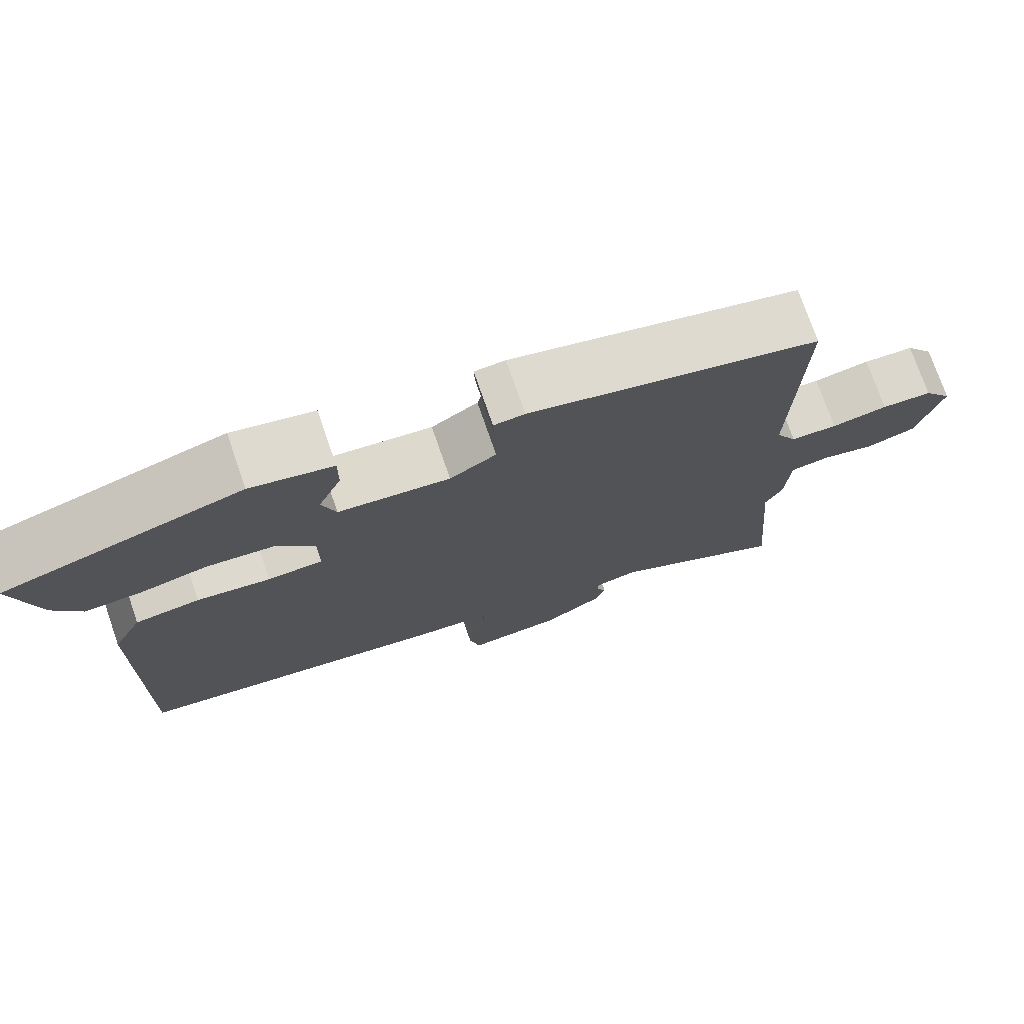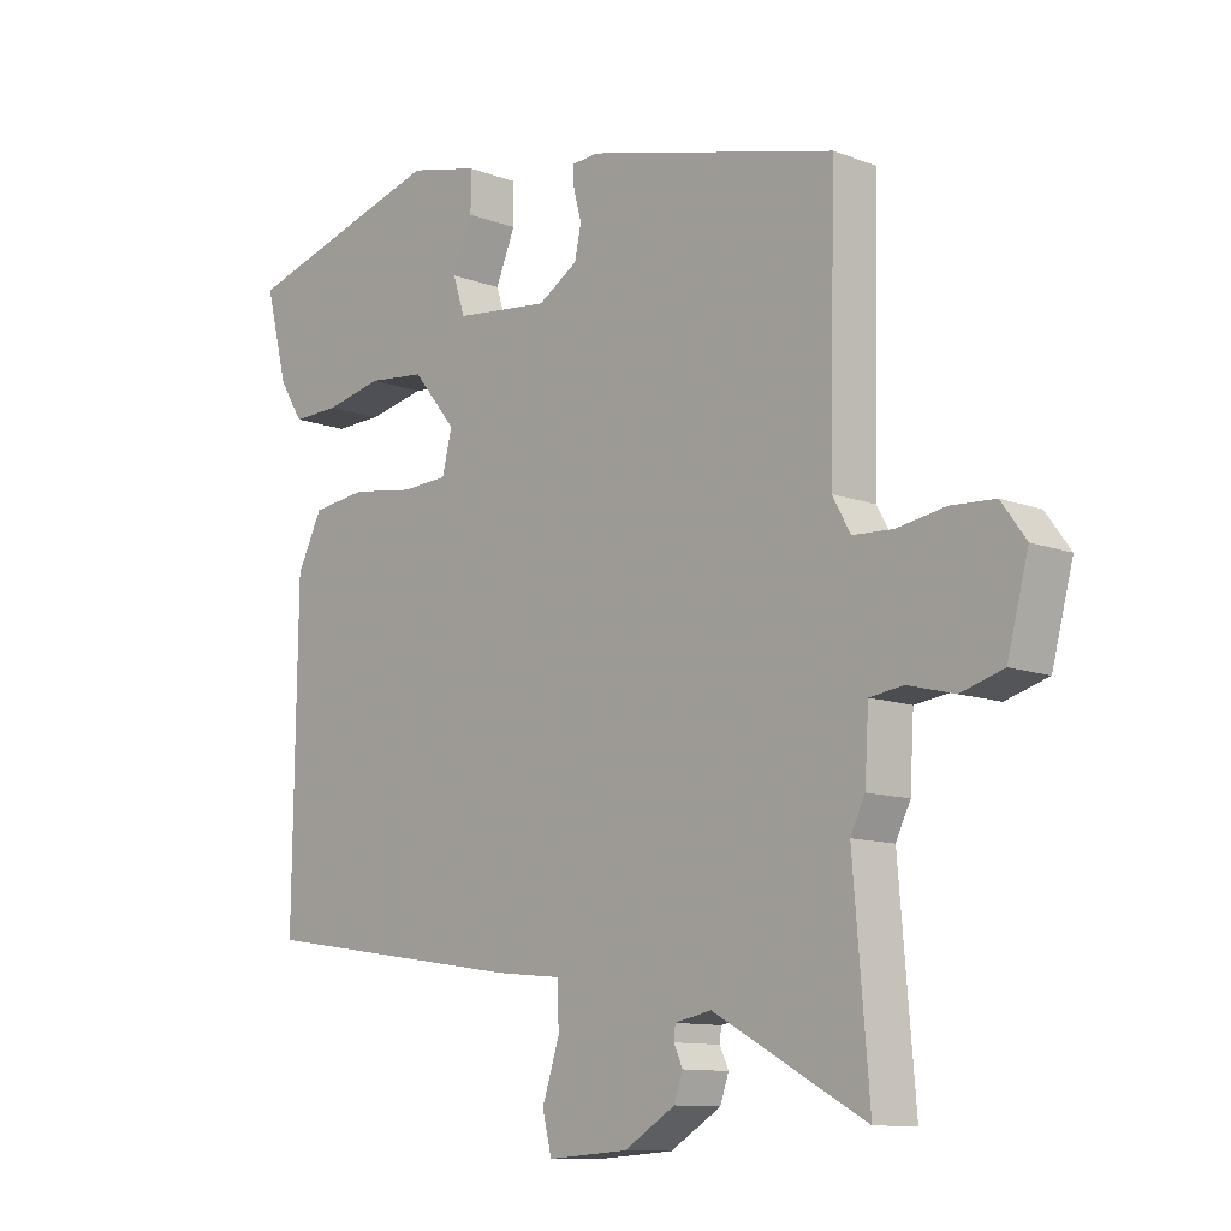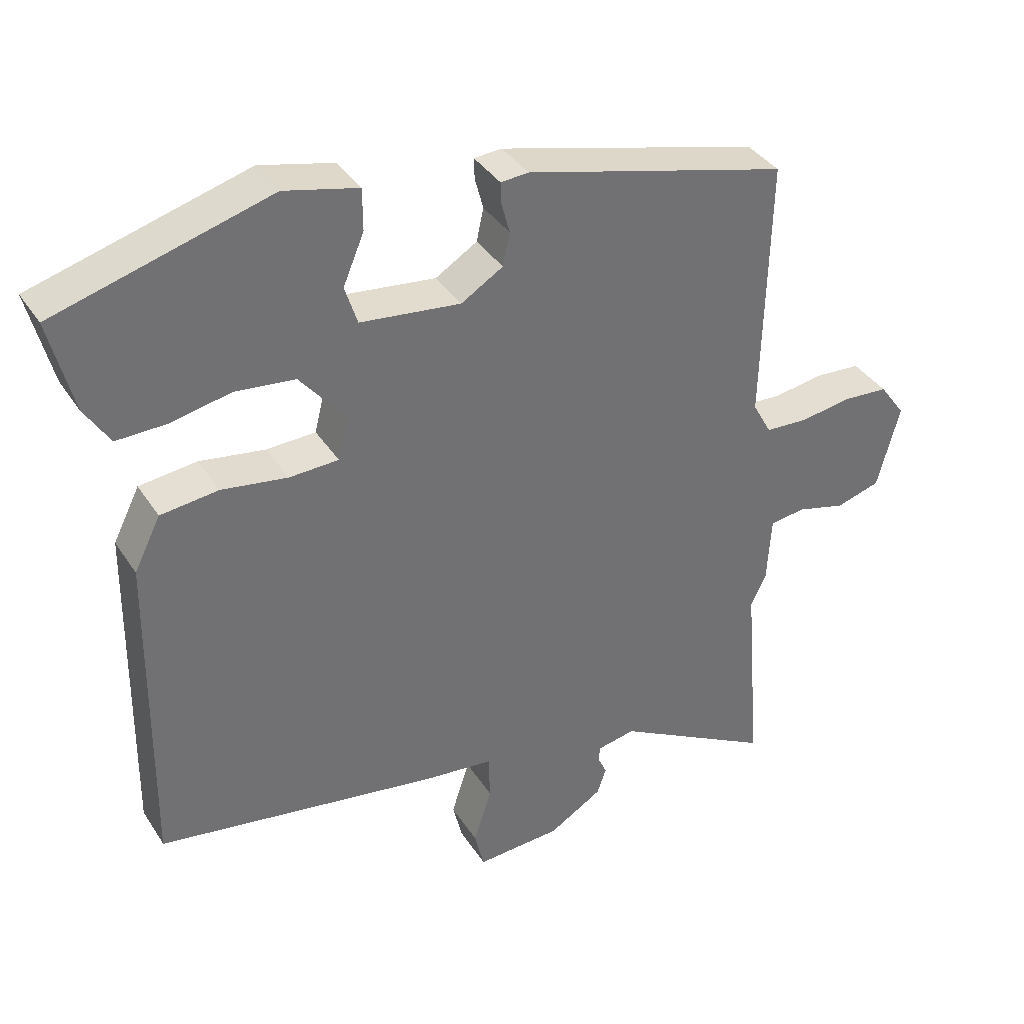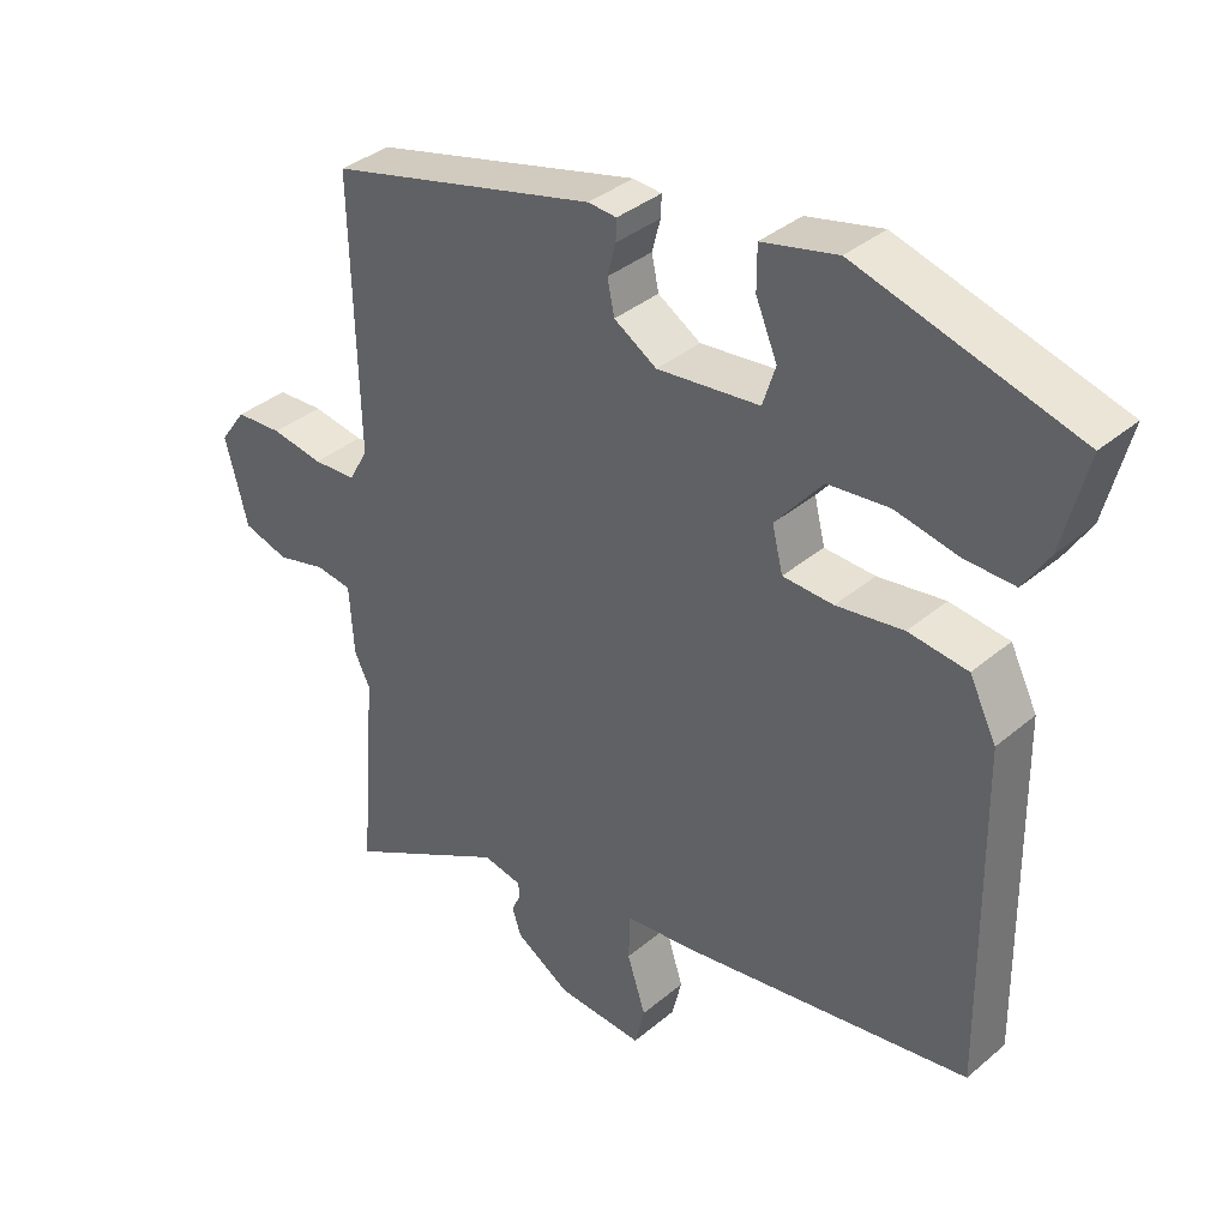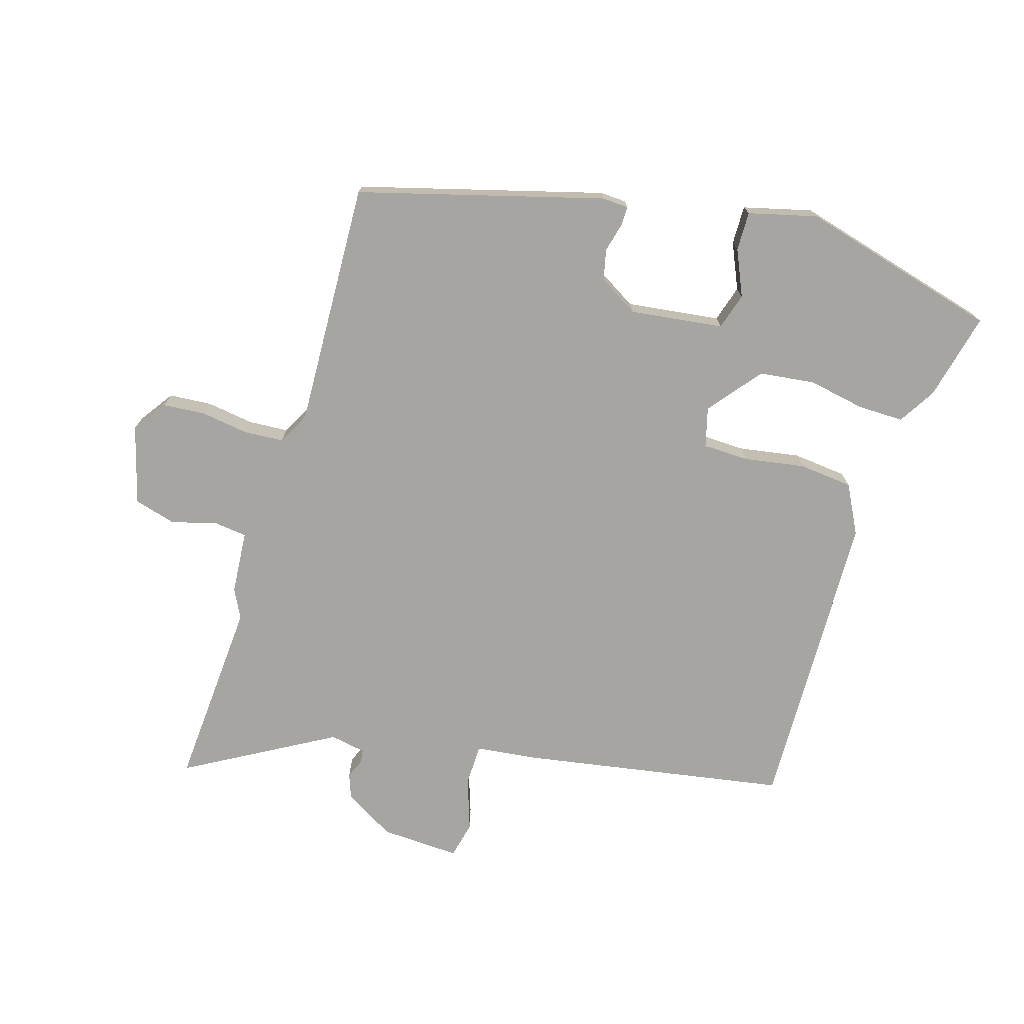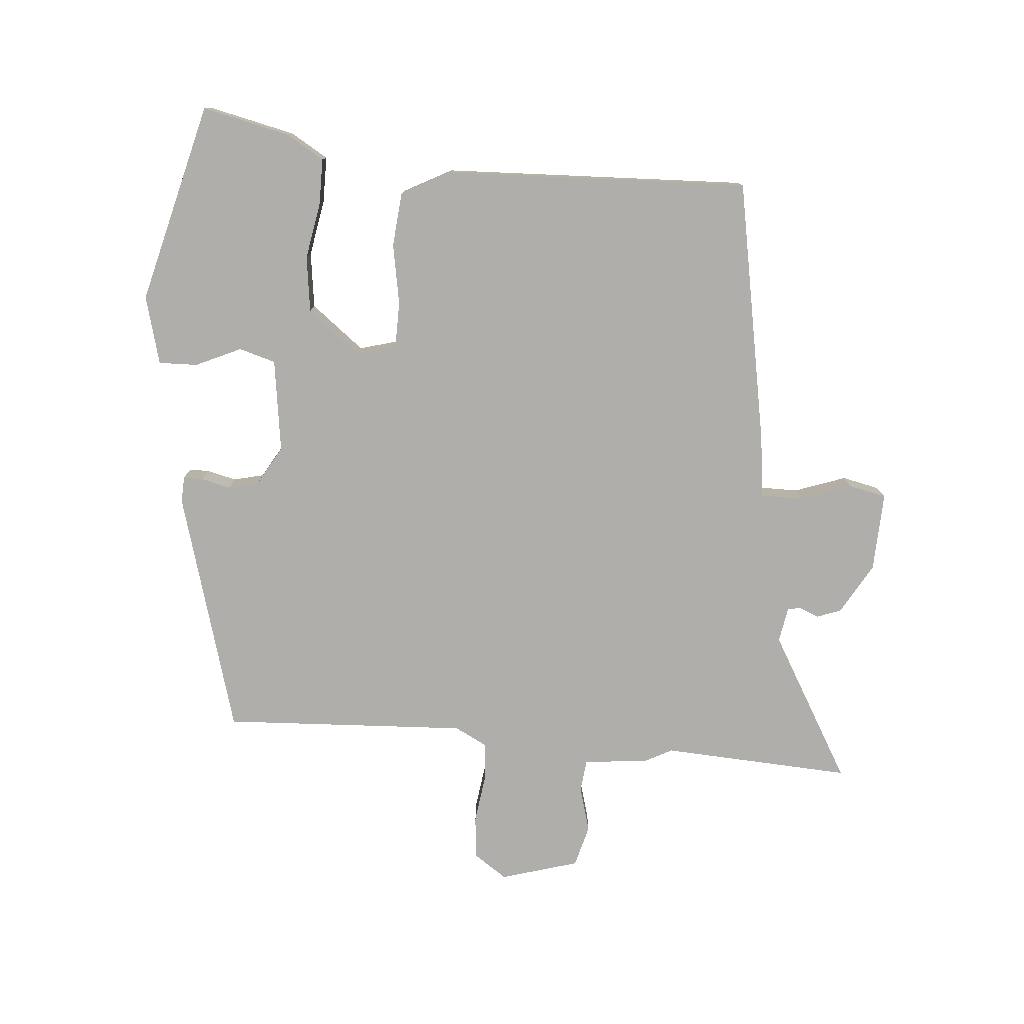
<metadata>
{"format":"obj","ext":"obj","renderer":"f3d","projection":"perspective","resolution":1024,"background":"white","views":[{"elev":74.7,"azim":160.9,"up":"+Z"},{"elev":-11.0,"azim":-132.9,"up":"+Z"},{"elev":37.0,"azim":151.1,"up":"+Z"},{"elev":36.6,"azim":42.5,"up":"+Z"},{"elev":-73.9,"azim":-15.9,"up":"+Y"},{"elev":-77.9,"azim":86.8,"up":"+Y"}]}
</metadata>
<code>
v 0.542 0.07 0.462
v 0.508 0.07 0.328
v 0.472 0.07 0.271
v 0.401 0.07 0.273
v 0.314 0.07 0.291
v 0.228 0.07 0.282
v 0.162 0.07 0.202
v 0.177 0.07 0.141
v 0.248 0.07 0.138
v 0.342 0.07 0.152
v 0.425 0.07 0.142
v 0.463 0.07 0.066
v 0.469 0.07 -0.405
v 0.061 0.07 -0.468
v -0.037 0.07 -0.478
v -0.039 0.07 -0.543
v -0.013 0.07 -0.623
v -0.027 0.07 -0.68
v -0.149 0.07 -0.672
v -0.226 0.07 -0.625
v -0.239 0.07 -0.587
v -0.226 0.07 -0.558
v -0.228 0.07 -0.537
v -0.283 0.07 -0.526
v -0.512 0.07 -0.651
v -0.488 0.07 -0.359
v -0.51 0.07 -0.314
v -0.516 0.07 -0.216
v -0.567 0.07 -0.209
v -0.637 0.07 -0.227
v -0.701 0.07 -0.208
v -0.733 0.07 -0.087
v -0.696 0.07 -0.036
v -0.63 0.07 -0.032
v -0.557 0.07 -0.044
v -0.496 0.07 -0.041
v -0.469 0.07 0.008
v -0.478 0.07 0.387
v -0.1 0.07 0.484
v -0.06 0.07 0.481
v -0.061 0.07 0.451
v -0.073 0.07 0.406
v -0.063 0.07 0.359
v -0.003 0.07 0.322
v 0.141 0.07 0.338
v 0.159 0.07 0.394
v 0.129 0.07 0.465
v 0.129 0.07 0.525
v 0.235 0.07 0.55
v 0.542 0 0.462
v 0.508 0 0.328
v 0.472 0 0.271
v 0.401 0 0.273
v 0.314 0 0.291
v 0.228 0 0.282
v 0.162 0 0.202
v 0.177 0 0.141
v 0.248 0 0.138
v 0.342 0 0.152
v 0.425 0 0.142
v 0.463 0 0.066
v 0.469 0 -0.405
v 0.061 0 -0.468
v -0.037 0 -0.478
v -0.039 0 -0.543
v -0.013 0 -0.623
v -0.027 0 -0.68
v -0.149 0 -0.672
v -0.226 0 -0.625
v -0.239 0 -0.587
v -0.226 0 -0.558
v -0.228 0 -0.537
v -0.283 0 -0.526
v -0.512 0 -0.651
v -0.488 0 -0.359
v -0.51 0 -0.314
v -0.516 0 -0.216
v -0.567 0 -0.209
v -0.637 0 -0.227
v -0.701 0 -0.208
v -0.733 0 -0.087
v -0.696 0 -0.036
v -0.63 0 -0.032
v -0.557 0 -0.044
v -0.496 0 -0.041
v -0.469 0 0.008
v -0.478 0 0.387
v -0.1 0 0.484
v -0.06 0 0.481
v -0.061 0 0.451
v -0.073 0 0.406
v -0.063 0 0.359
v -0.003 0 0.322
v 0.141 0 0.338
v 0.159 0 0.394
v 0.129 0 0.465
v 0.129 0 0.525
v 0.235 0 0.55
f 46 47 48 49
f 45 46 49 1
f 39 40 41 42
f 37 38 39 42
f 36 37 42 43
f 32 33 34 35
f 32 35 36
f 29 30 31 32
f 28 29 32 36
f 26 27 28 36
f 24 25 26
f 23 24 26 36
f 19 20 21 22
f 19 22 23
f 16 17 18 19
f 15 16 19 23
f 12 13 14 15
f 9 10 11 12
f 8 9 12 15
f 7 8 15 23
f 2 3 4 5
f 45 1 2 5
f 44 45 5 6
f 7 23 36 43
f 7 43 44
f 6 7 44
f 98 97 96 95
f 50 98 95 94
f 91 90 89 88
f 91 88 87 86
f 92 91 86 85
f 84 83 82 81
f 85 84 81
f 81 80 79 78
f 85 81 78 77
f 85 77 76 75
f 75 74 73
f 85 75 73 72
f 71 70 69 68
f 72 71 68
f 68 67 66 65
f 72 68 65 64
f 64 63 62 61
f 61 60 59 58
f 64 61 58 57
f 72 64 57 56
f 54 53 52 51
f 54 51 50 94
f 55 54 94 93
f 92 85 72 56
f 93 92 56
f 93 56 55
f 1 50 51 2
f 2 51 52 3
f 3 52 53 4
f 4 53 54 5
f 5 54 55 6
f 6 55 56 7
f 7 56 57 8
f 8 57 58 9
f 9 58 59 10
f 10 59 60 11
f 11 60 61 12
f 12 61 62 13
f 13 62 63 14
f 14 63 64 15
f 15 64 65 16
f 16 65 66 17
f 17 66 67 18
f 18 67 68 19
f 19 68 69 20
f 20 69 70 21
f 21 70 71 22
f 22 71 72 23
f 23 72 73 24
f 24 73 74 25
f 25 74 75 26
f 26 75 76 27
f 27 76 77 28
f 28 77 78 29
f 29 78 79 30
f 30 79 80 31
f 31 80 81 32
f 32 81 82 33
f 33 82 83 34
f 34 83 84 35
f 35 84 85 36
f 36 85 86 37
f 37 86 87 38
f 38 87 88 39
f 39 88 89 40
f 40 89 90 41
f 41 90 91 42
f 42 91 92 43
f 43 92 93 44
f 44 93 94 45
f 45 94 95 46
f 46 95 96 47
f 47 96 97 48
f 48 97 98 49
f 49 98 50 1

</code>
